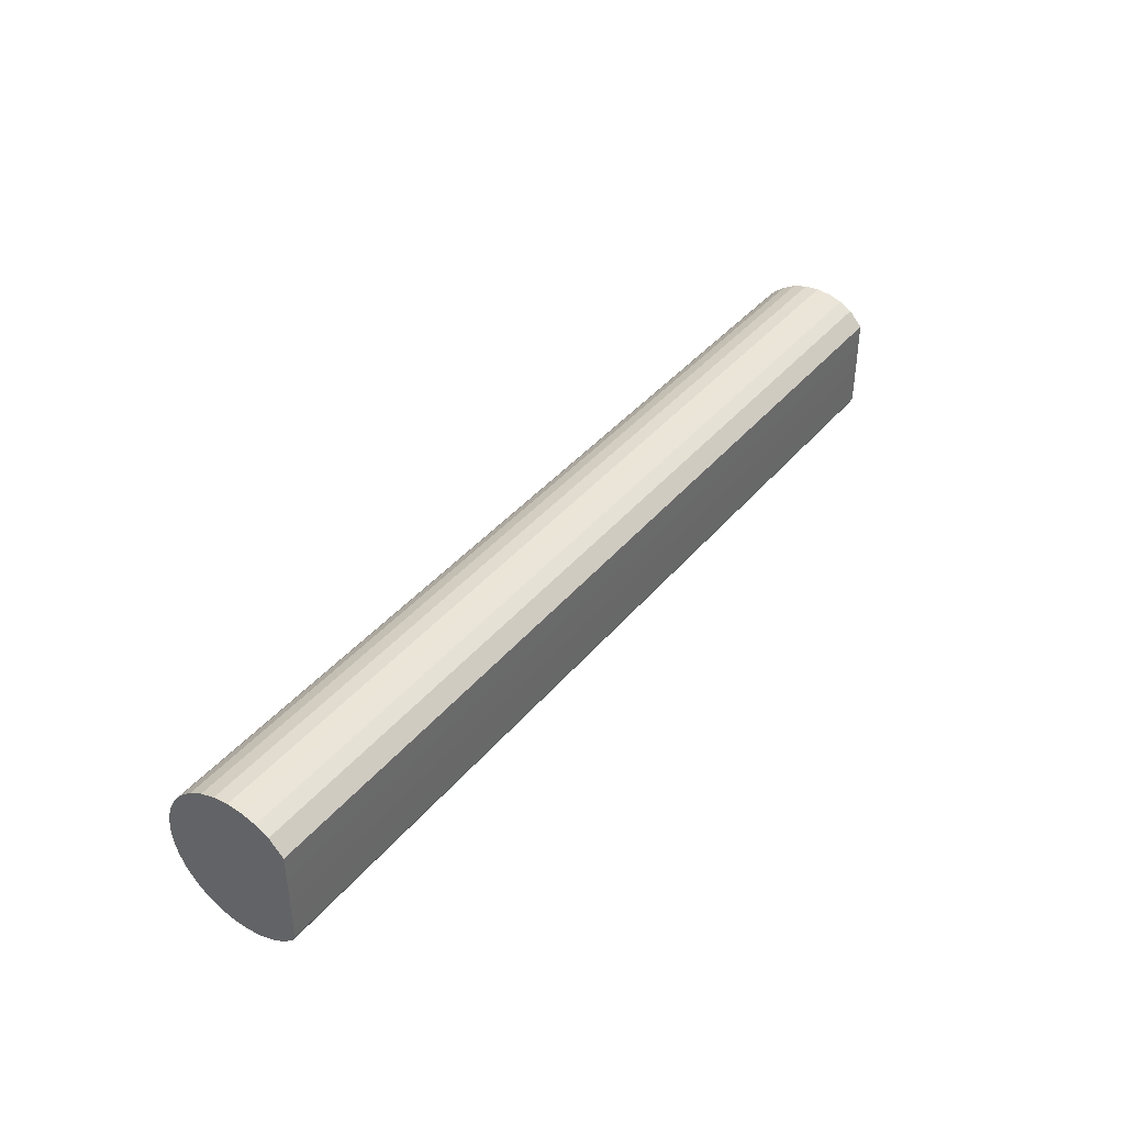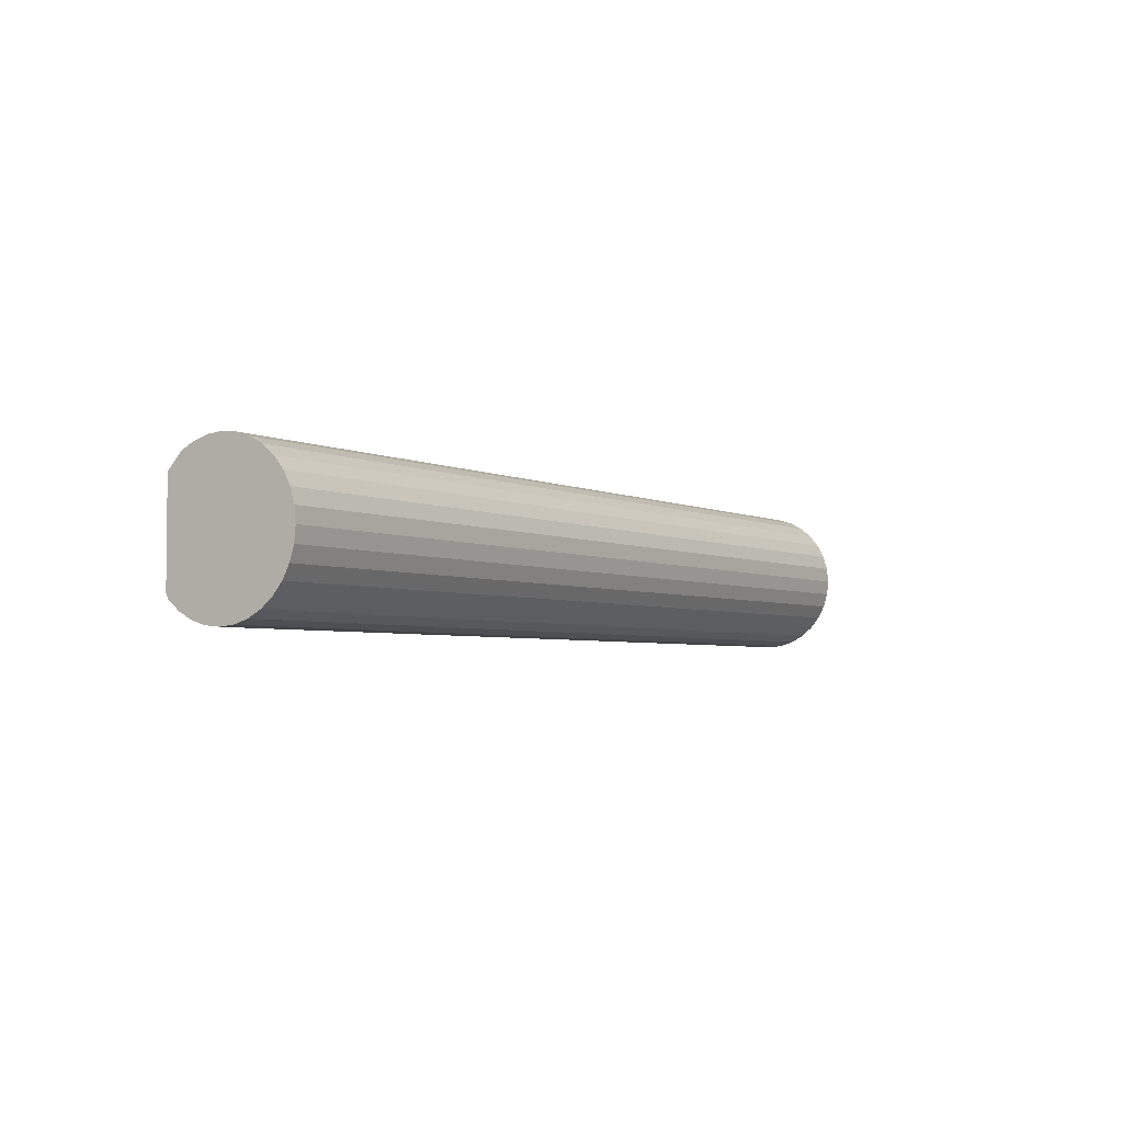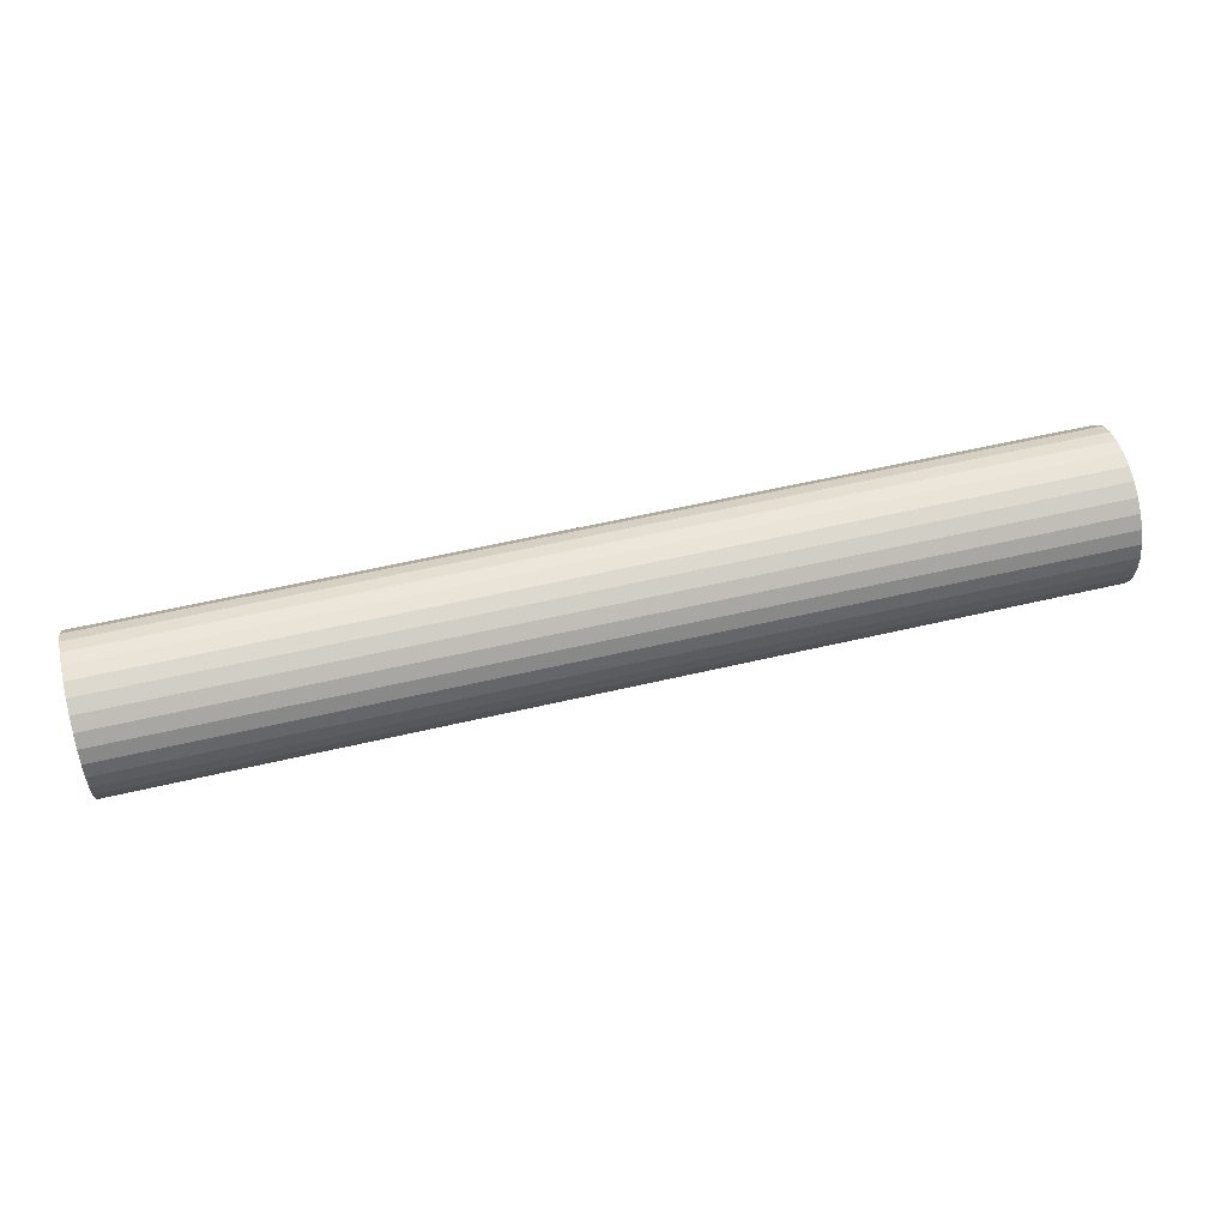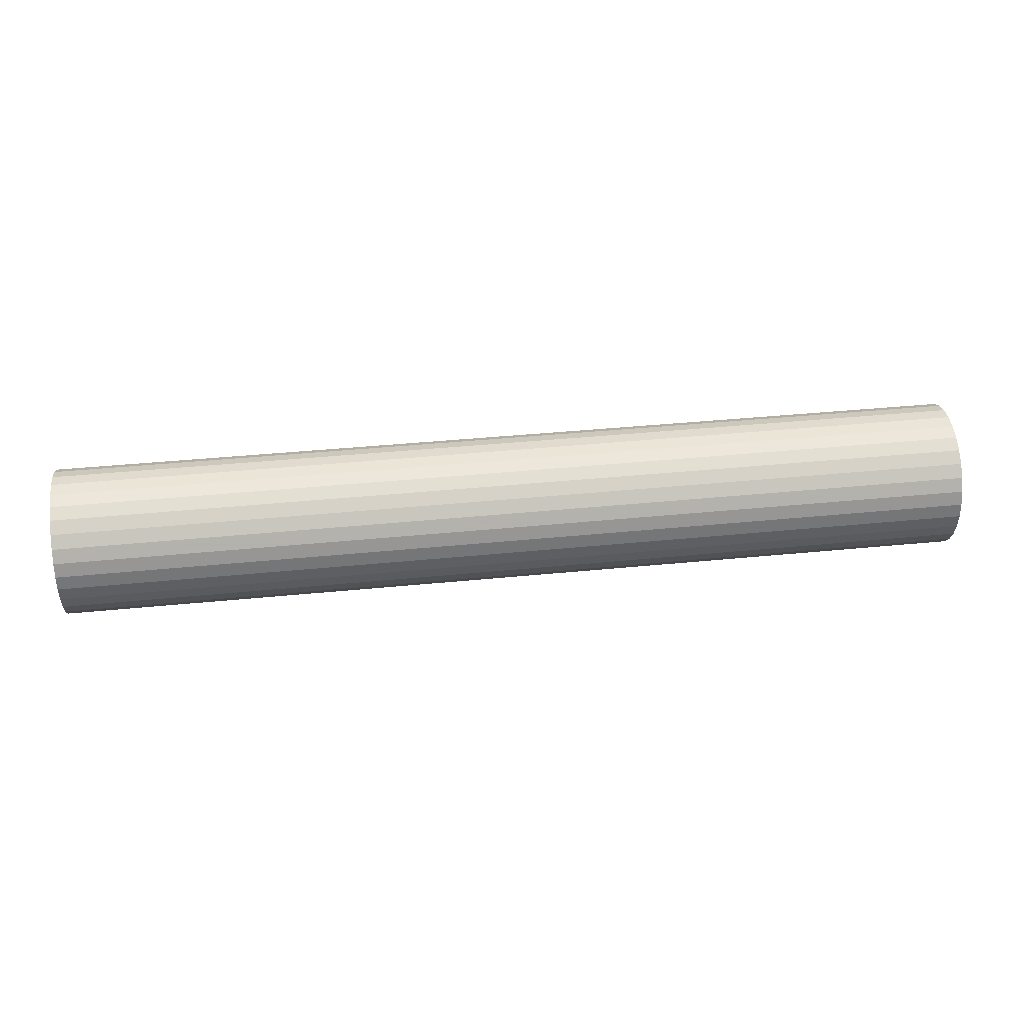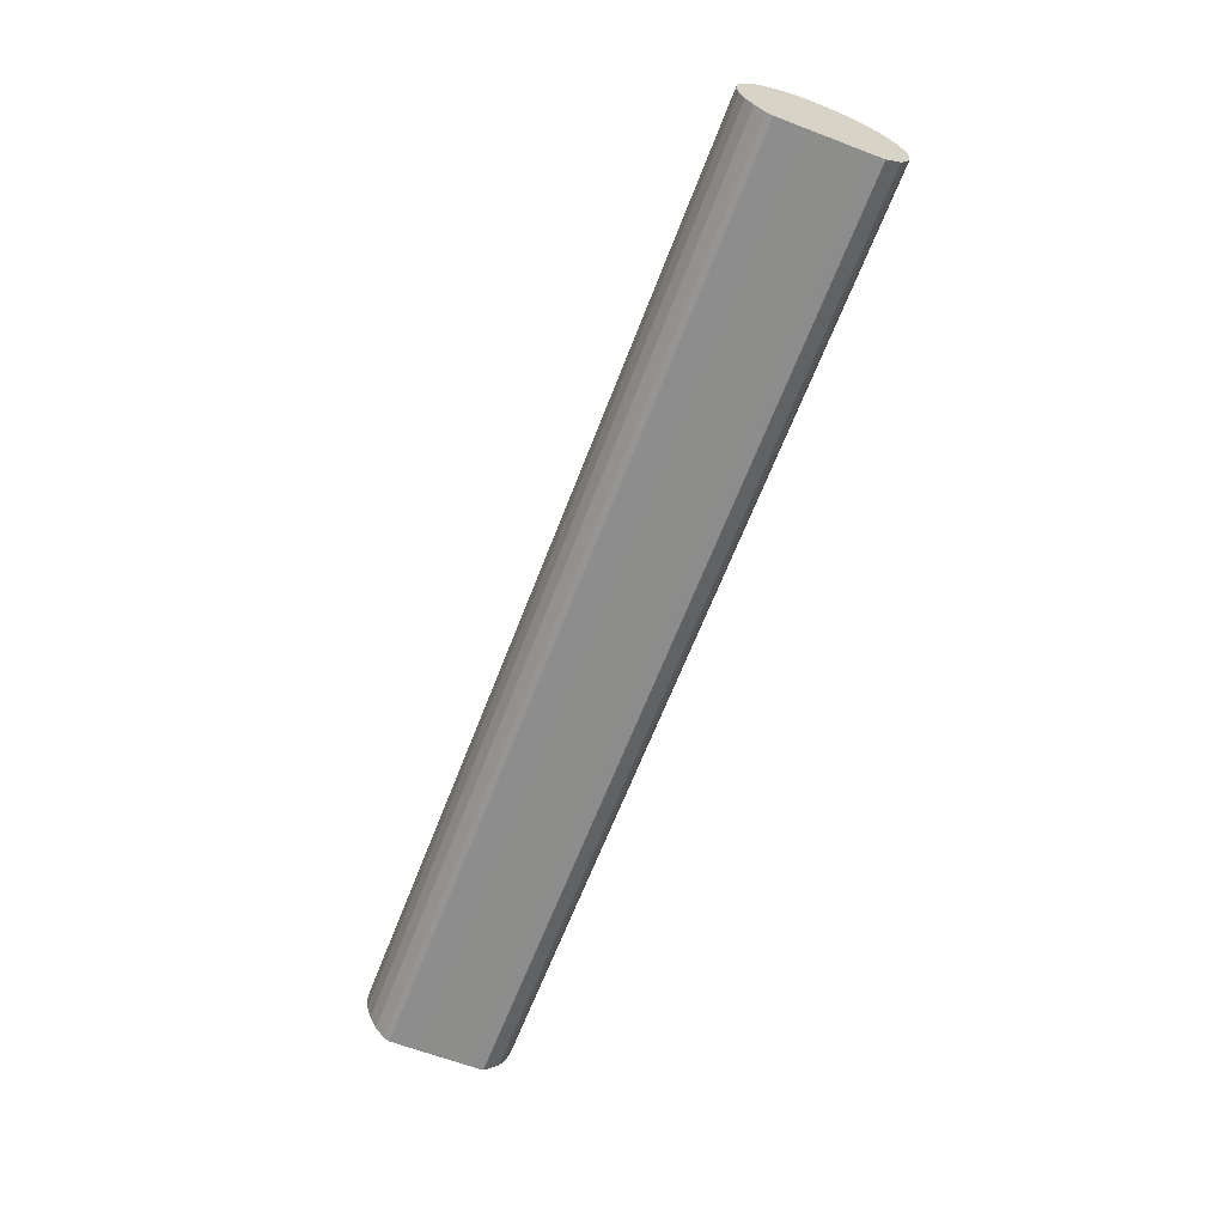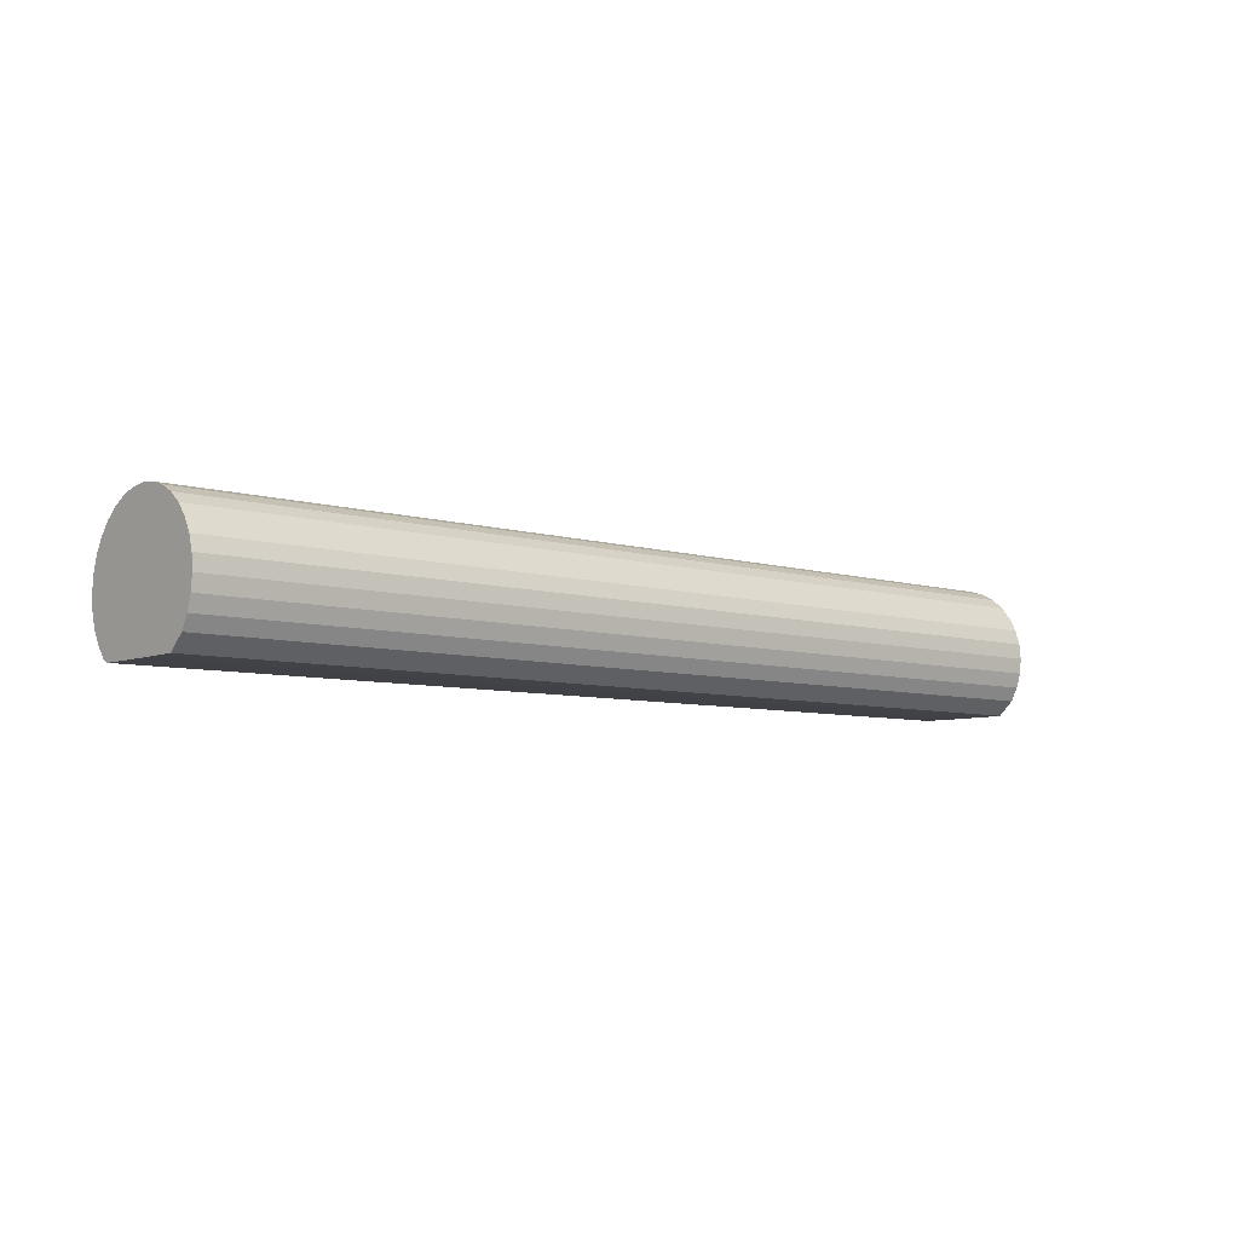
<metadata>
{"format":"obj","ext":"obj","renderer":"f3d","projection":"perspective","resolution":1024,"background":"white","views":[{"elev":39.6,"azim":125.3,"up":"+Y"},{"elev":-3.7,"azim":-57.4,"up":"+Y"},{"elev":56.0,"azim":-13.9,"up":"+Y"},{"elev":39.4,"azim":-7.1,"up":"+Y"},{"elev":-64.5,"azim":69.0,"up":"+Z"},{"elev":-6.8,"azim":138.7,"up":"+Z"}]}
</metadata>
<code>
o Cylinder
v -0.3437 -0.01231 -0.1192
v 1.656 -0.01231 -0.1192
v -0.3437 -0.04356 -0.1192
v 1.656 -0.04356 -0.1192
v -0.3437 -0.0736 -0.1191
v 1.656 -0.0736 -0.1191
v -0.3437 -0.1013 -0.1189
v 1.656 -0.1013 -0.1189
v -0.3437 -0.1133 -0.1133
v 1.656 -0.1133 -0.1133
v -0.3437 -0.1332 -0.08899
v 1.656 -0.1332 -0.08899
v -0.3437 -0.148 -0.0613
v 1.656 -0.148 -0.0613
v -0.3437 -0.1571 -0.03125
v 1.656 -0.1571 -0.03125
v -0.3437 -0.1602 0
v 1.656 -0.1602 0
v -0.3437 -0.1571 0.03125
v 1.656 -0.1571 0.03125
v -0.3437 -0.148 0.0613
v 1.656 -0.148 0.0613
v -0.3437 -0.1332 0.08899
v 1.656 -0.1332 0.08899
v -0.3437 -0.1133 0.1133
v 1.656 -0.1133 0.1133
v -0.3437 -0.08899 0.1332
v 1.656 -0.08899 0.1332
v -0.3437 -0.0613 0.148
v 1.656 -0.0613 0.148
v -0.3437 -0.03125 0.1571
v 1.656 -0.03125 0.1571
v -0.3437 -0 0.1602
v 1.656 0 0.1602
v -0.3437 0.03125 0.1571
v 1.656 0.03125 0.1571
v -0.3437 0.0613 0.148
v 1.656 0.0613 0.148
v -0.3437 0.08899 0.1332
v 1.656 0.08899 0.1332
v -0.3437 0.1133 0.1133
v 1.656 0.1133 0.1133
v -0.3437 0.1332 0.08899
v 1.656 0.1332 0.08899
v -0.3437 0.148 0.0613
v 1.656 0.148 0.0613
v -0.3437 0.1571 0.03125
v 1.656 0.1571 0.03125
v -0.3437 0.1602 0
v 1.656 0.1602 0
v -0.3437 0.1571 -0.03125
v 1.656 0.1571 -0.03125
v -0.3437 0.148 -0.0613
v 1.656 0.148 -0.0613
v -0.3437 0.1332 -0.08899
v 1.656 0.1332 -0.08899
v -0.3437 0.1009 -0.1187
v 1.656 0.1009 -0.1187
v -0.3437 0.07668 -0.1189
v 1.656 0.07668 -0.1189
v -0.3437 0.04899 -0.1191
v 1.656 0.04899 -0.1191
v -0.3437 0.01894 -0.1192
v 1.656 0.01894 -0.1192
f 2 4 3
f 4 6 5
f 6 8 7
f 8 10 9
f 10 12 11
f 12 14 13
f 13 14 16
f 16 18 17
f 17 18 20
f 20 22 21
f 22 24 23
f 24 26 25
f 26 28 27
f 28 30 29
f 30 32 31
f 32 34 33
f 34 36 35
f 35 36 38
f 38 40 39
f 40 42 41
f 42 44 43
f 44 46 45
f 46 48 47
f 48 50 49
f 50 52 51
f 52 54 53
f 54 56 55
f 56 58 57
f 58 60 59
f 60 62 61
f 24 22 2
f 64 2 1
f 62 64 63
f 45 47 63
f 1 2 3
f 3 4 5
f 5 6 7
f 7 8 9
f 9 10 11
f 11 12 13
f 15 13 16
f 15 16 17
f 19 17 20
f 19 20 21
f 21 22 23
f 23 24 25
f 25 26 27
f 27 28 29
f 29 30 31
f 31 32 33
f 33 34 35
f 37 35 38
f 37 38 39
f 39 40 41
f 41 42 43
f 43 44 45
f 45 46 47
f 47 48 49
f 49 50 51
f 51 52 53
f 53 54 55
f 55 56 57
f 57 58 59
f 59 60 61
f 6 4 14
f 2 64 36
f 62 60 54
f 58 56 60
f 54 52 62
f 50 48 62
f 46 44 64
f 42 40 64
f 38 36 64
f 34 32 2
f 30 28 2
f 26 24 2
f 22 20 4
f 18 16 4
f 14 12 6
f 10 8 6
f 4 2 22
f 60 56 54
f 52 50 62
f 46 64 48
f 36 34 2
f 28 26 2
f 20 18 4
f 12 10 6
f 64 40 38
f 48 64 62
f 32 30 2
f 16 14 4
f 44 42 64
f 63 64 1
f 61 62 63
f 63 1 35
f 3 13 15
f 7 9 5
f 11 13 5
f 15 17 3
f 19 21 3
f 23 25 1
f 27 29 1
f 31 33 1
f 35 37 63
f 39 41 63
f 43 45 63
f 47 61 63
f 51 53 61
f 55 57 59
f 59 53 55
f 1 21 23
f 9 11 5
f 17 19 3
f 25 27 1
f 33 35 1
f 41 43 63
f 49 61 47
f 59 61 53
f 5 13 3
f 21 1 3
f 37 39 63
f 51 61 49
f 1 29 31

</code>
